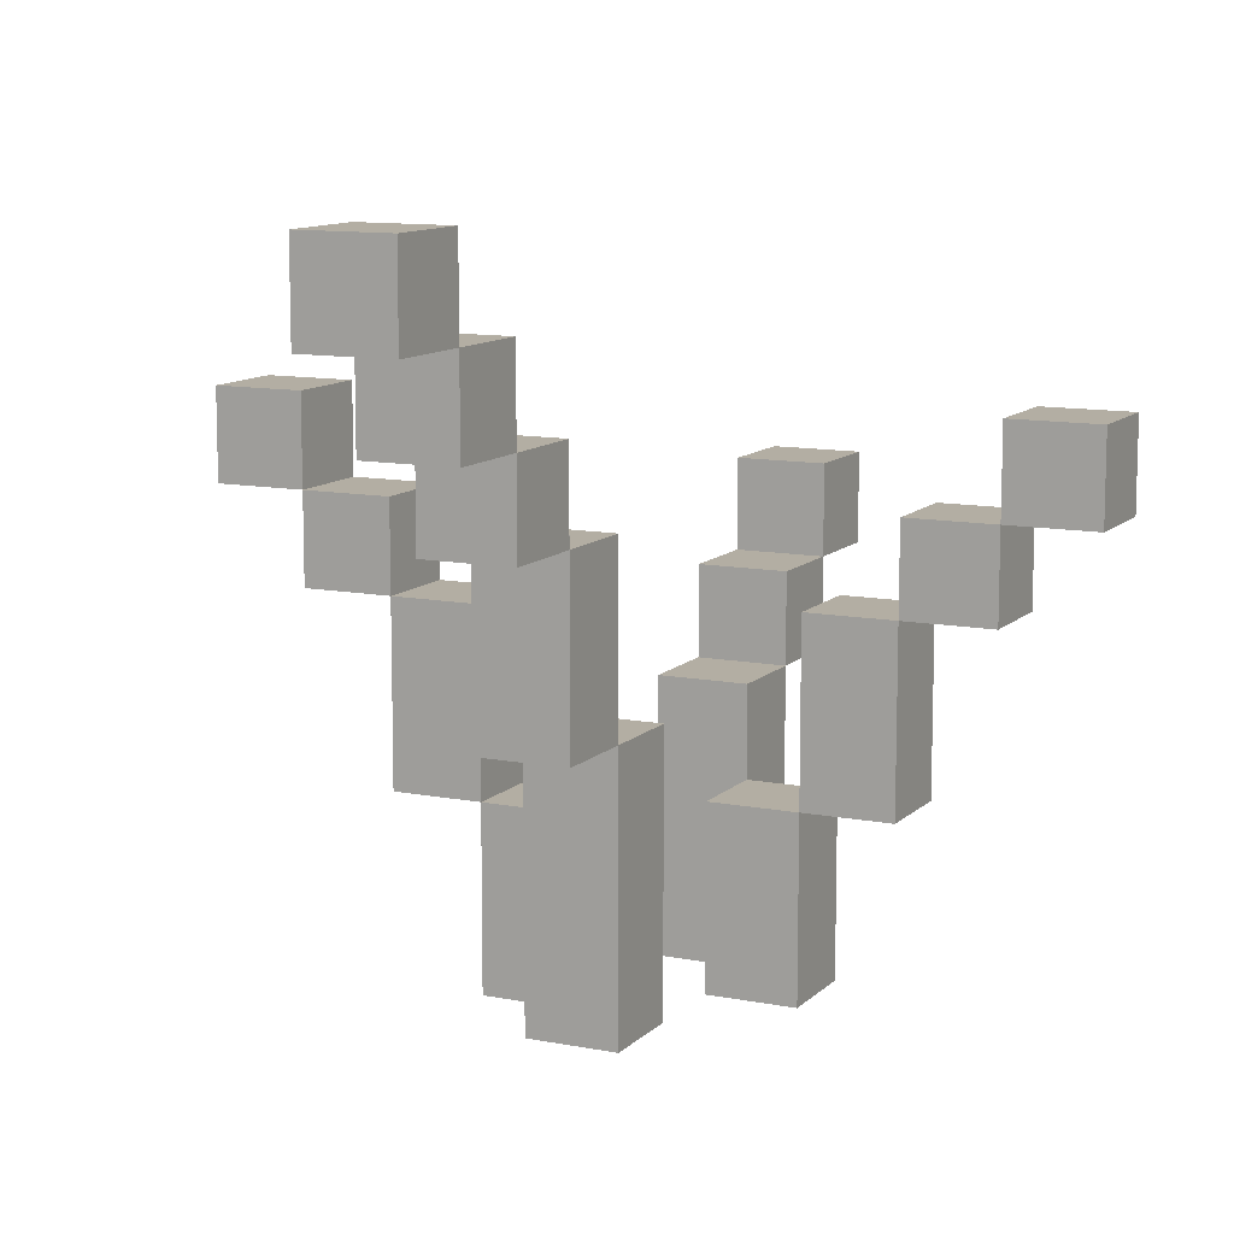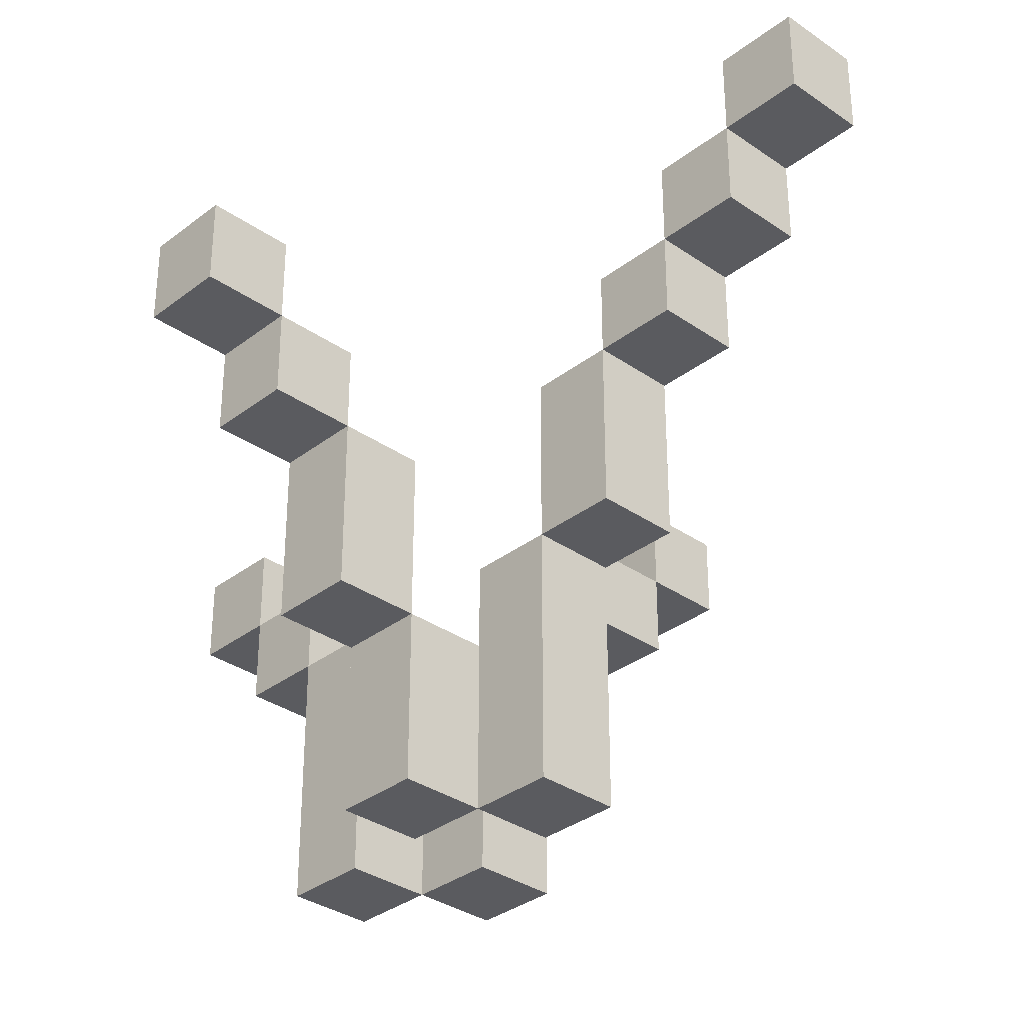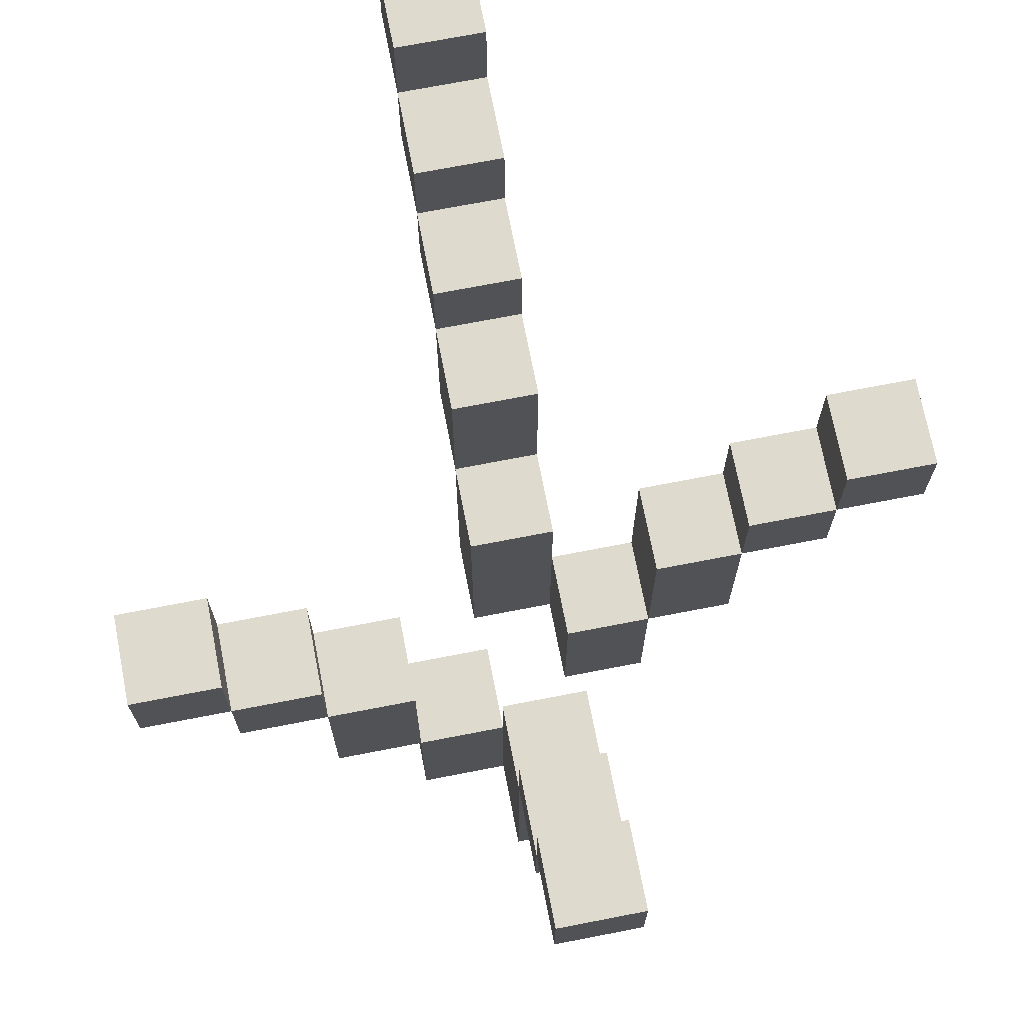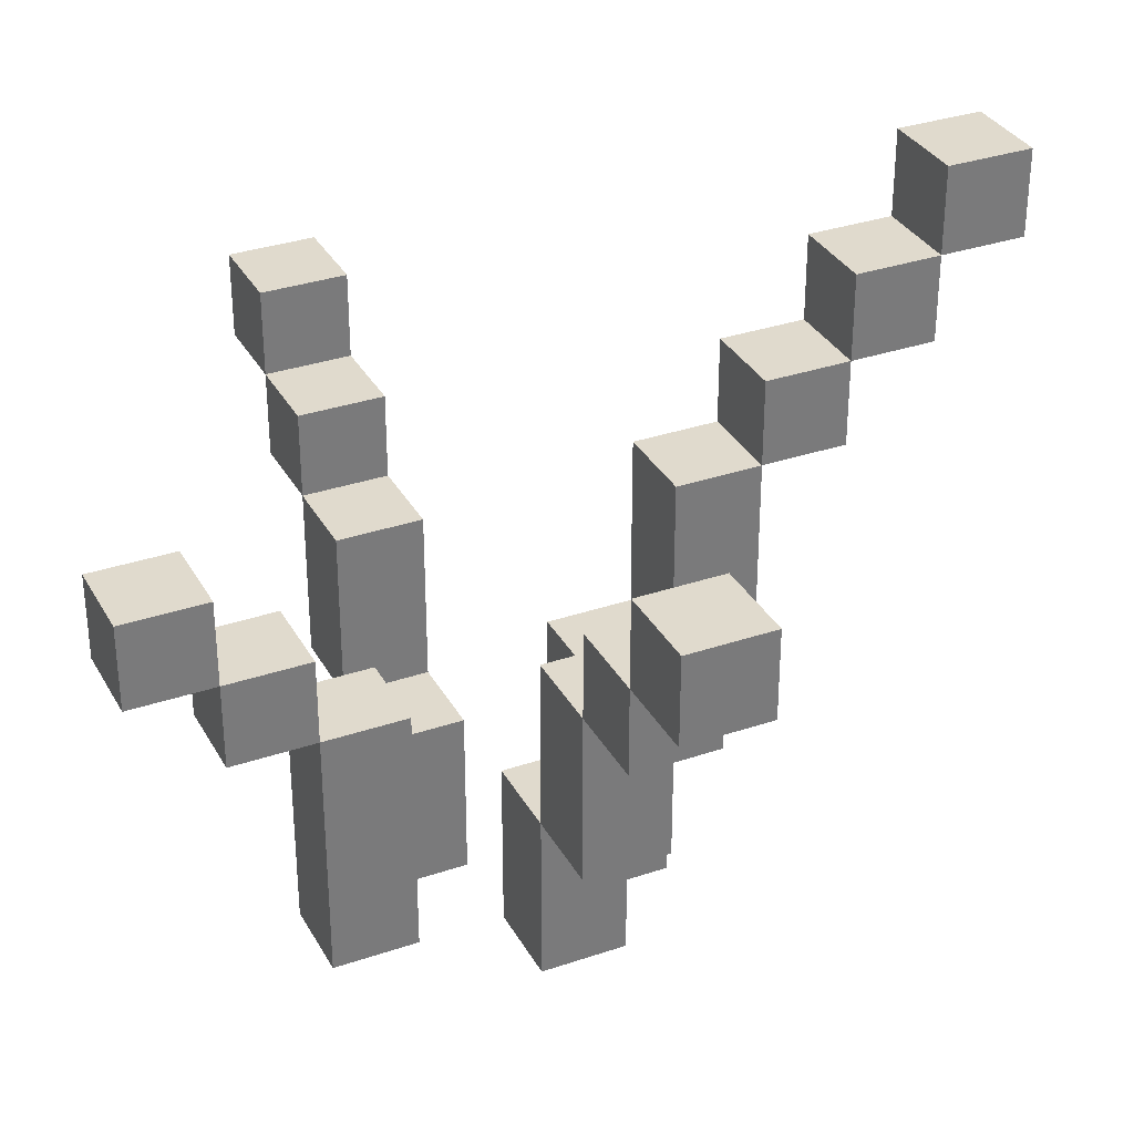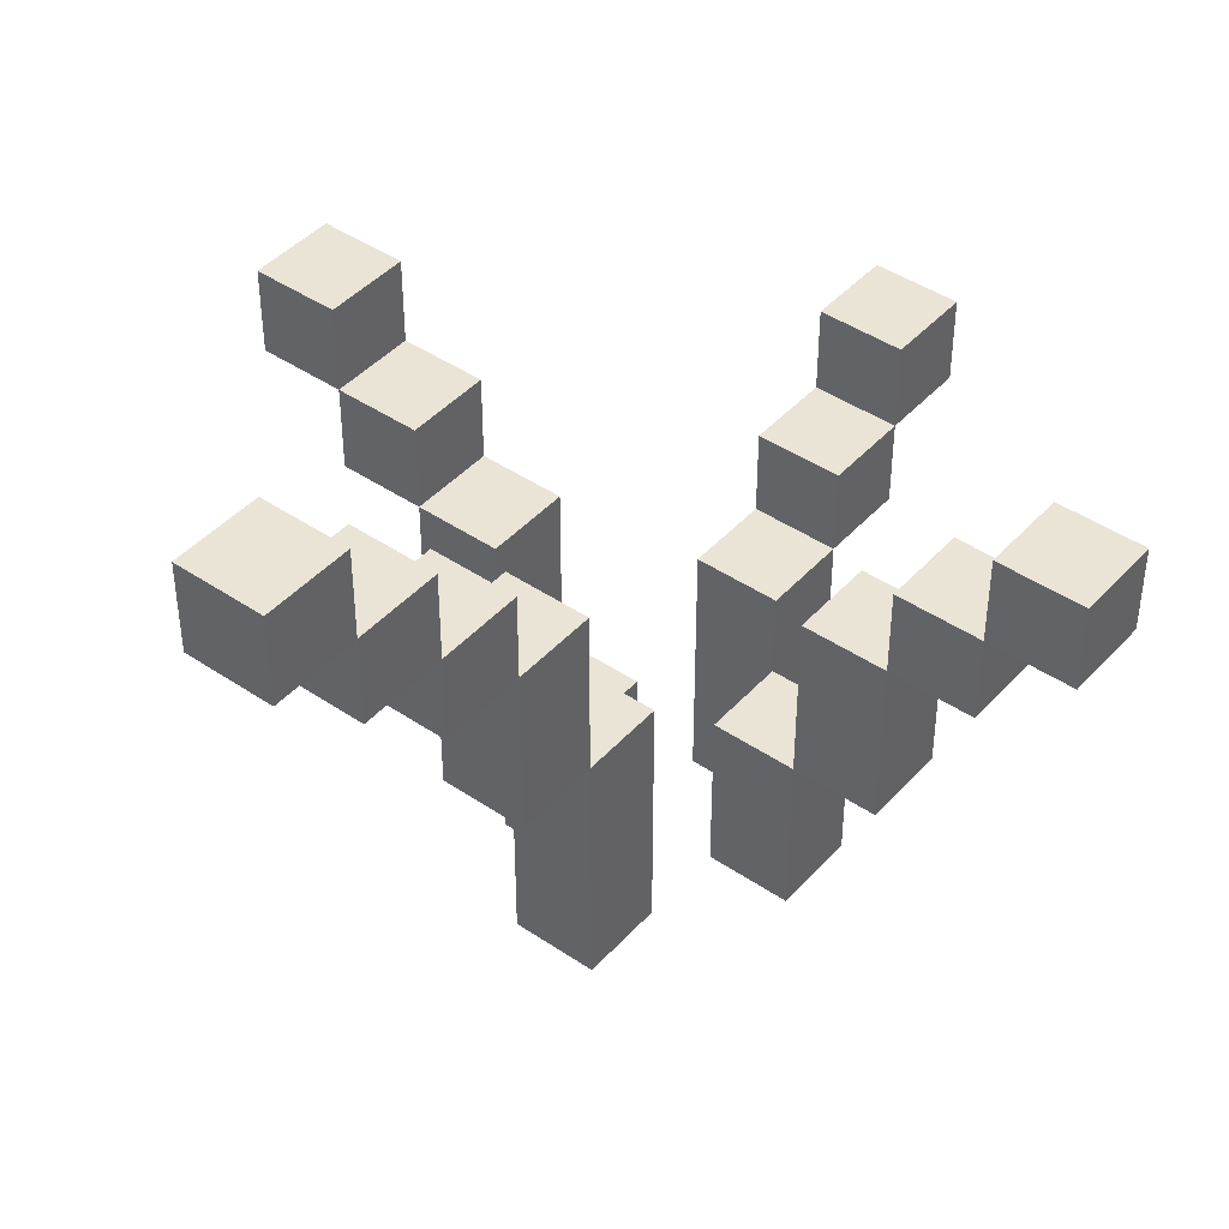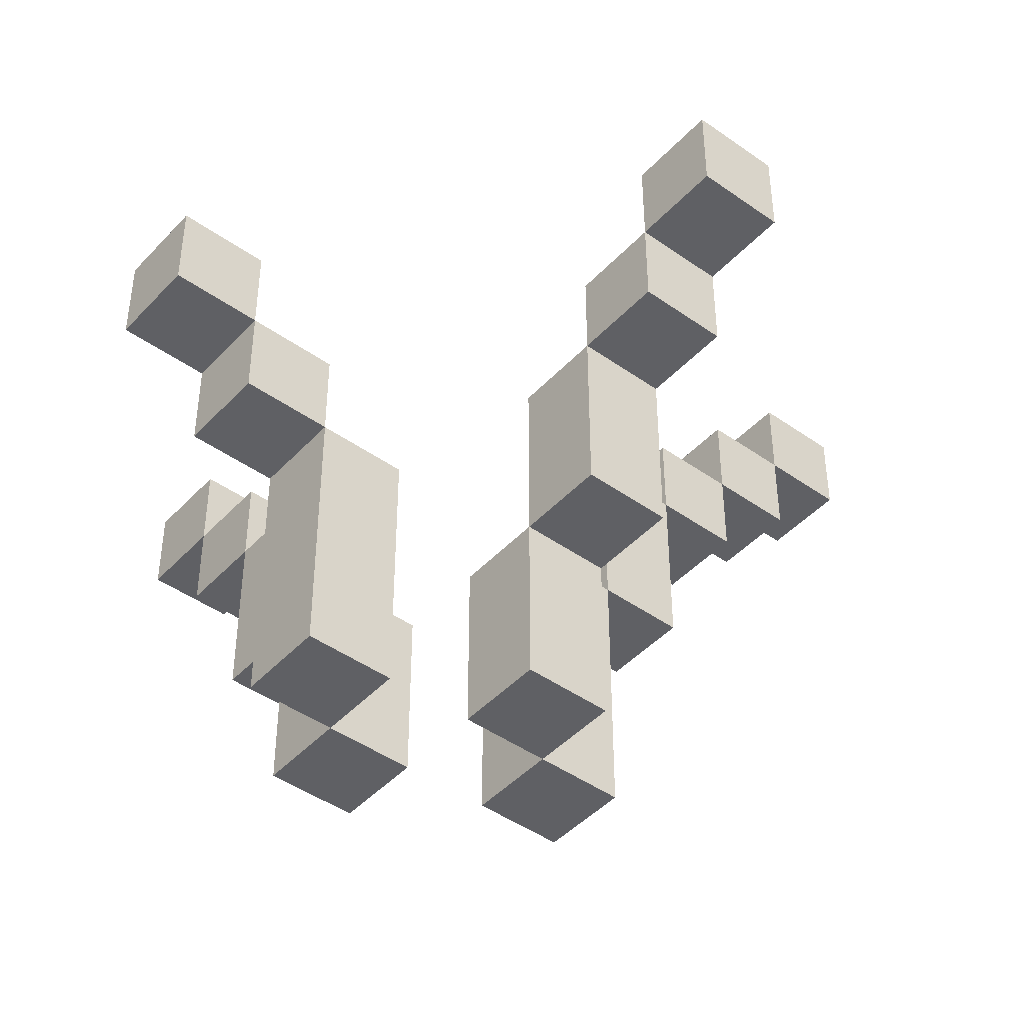
<metadata>
{"format":"obj","ext":"obj","renderer":"f3d","projection":"perspective","resolution":1024,"background":"white","views":[{"elev":11.0,"azim":-154.1,"up":"+Y"},{"elev":-33.4,"azim":136.4,"up":"+Y"},{"elev":71.2,"azim":-11.0,"up":"+Y"},{"elev":33.1,"azim":64.9,"up":"+Y"},{"elev":43.6,"azim":-141.4,"up":"+Y"},{"elev":-44.8,"azim":50.5,"up":"+Y"}]}
</metadata>
<code>
g catnip
v -4 5 -0
v -4 5 -1
v -4 6 -0
v -4 6 -1
v -3 4 -0
v -3 4 -1
v -3 5 -0
v -3 5 -1
v -2 2 -0
v -2 2 -1
v -2 4 -0
v -2 4 -1
v -1 0 -0
v -1 0 -1
v -1 2 -0
v -1 2 -1
v 0 0 1
v 0 0 -0
v 0 0 -2
v 0 0 -3
v 0 2 -0
v 0 3 2
v 0 3 1
v 0 3 -0
v 0 3 -2
v 0 3 -3
v 0 3 -4
v 0 4 3
v 0 4 2
v 0 4 1
v 0 5 3
v 0 5 2
v 0 5 -3
v 0 5 -4
v 0 5 -5
v 0 6 -4
v 0 6 -5
v 0 6 -6
v 0 7 -5
v 0 7 -6
v 0 7 -7
v 0 8 -6
v 0 8 -7
v 1 0 -1
v 1 0 -2
v 1 2 -1
v 1 2 -2
v 2 2 -1
v 2 2 -2
v 2 4 -1
v 2 4 -2
v 3 4 -1
v 3 4 -2
v 3 5 -1
v 3 5 -2
v 4 5 -1
v 4 5 -2
v 4 6 -1
v 4 6 -2
v -3 5 -0
v -3 5 -1
v -3 6 -0
v -3 6 -1
v -2 4 -0
v -2 4 -1
v -2 5 -0
v -2 5 -1
v -1 2 -0
v -1 2 -1
v -1 4 -0
v -1 4 -1
v 0 0 -0
v 0 0 -1
v 0 2 -0
v 0 2 -1
v 1 0 1
v 1 0 -0
v 1 0 -2
v 1 0 -3
v 1 2 -2
v 1 3 2
v 1 3 1
v 1 3 -0
v 1 3 -2
v 1 3 -3
v 1 3 -4
v 1 4 3
v 1 4 2
v 1 4 1
v 1 5 3
v 1 5 2
v 1 5 -3
v 1 5 -4
v 1 5 -5
v 1 6 -4
v 1 6 -5
v 1 6 -6
v 1 7 -5
v 1 7 -6
v 1 7 -7
v 1 8 -6
v 1 8 -7
v 2 0 -1
v 2 0 -2
v 2 2 -1
v 2 2 -2
v 3 2 -1
v 3 2 -2
v 3 4 -1
v 3 4 -2
v 4 4 -1
v 4 4 -2
v 4 5 -1
v 4 5 -2
v 5 5 -1
v 5 5 -2
v 5 6 -1
v 5 6 -2
v 0 4 3
v 0 5 3
v 1 4 3
v 1 5 3
v 0 3 2
v 0 4 2
v 1 3 2
v 1 4 2
v 0 0 1
v 0 3 1
v 1 0 1
v 1 3 1
v -4 5 -0
v -4 6 -0
v -3 4 -0
v -3 5 -0
v -3 6 -0
v -2 2 -0
v -2 4 -0
v -2 5 -0
v -1 0 -0
v -1 2 -0
v -1 4 -0
v 0 0 -0
v 0 2 -0
v 1 0 -1
v 1 2 -1
v 2 0 -1
v 2 2 -1
v 2 4 -1
v 3 2 -1
v 3 4 -1
v 3 5 -1
v 4 4 -1
v 4 5 -1
v 4 6 -1
v 5 5 -1
v 5 6 -1
v 0 0 -2
v 0 3 -2
v 1 0 -2
v 1 2 -2
v 1 3 -2
v 0 3 -3
v 0 5 -3
v 1 3 -3
v 1 5 -3
v 0 5 -4
v 0 6 -4
v 1 5 -4
v 1 6 -4
v 0 6 -5
v 0 7 -5
v 1 6 -5
v 1 7 -5
v 0 7 -6
v 0 8 -6
v 1 7 -6
v 1 8 -6
v 0 4 2
v 0 5 2
v 1 4 2
v 1 5 2
v 0 3 1
v 0 4 1
v 1 3 1
v 1 4 1
v 0 0 -0
v 0 2 -0
v 0 3 -0
v 1 0 -0
v 1 3 -0
v -4 5 -1
v -4 6 -1
v -3 4 -1
v -3 5 -1
v -3 6 -1
v -2 2 -1
v -2 4 -1
v -2 5 -1
v -1 0 -1
v -1 2 -1
v -1 4 -1
v 0 0 -1
v 0 2 -1
v 1 0 -2
v 1 2 -2
v 2 0 -2
v 2 2 -2
v 2 4 -2
v 3 2 -2
v 3 4 -2
v 3 5 -2
v 4 4 -2
v 4 5 -2
v 4 6 -2
v 5 5 -2
v 5 6 -2
v 0 0 -3
v 0 3 -3
v 1 0 -3
v 1 3 -3
v 0 3 -4
v 0 5 -4
v 1 3 -4
v 1 5 -4
v 0 5 -5
v 0 6 -5
v 1 5 -5
v 1 6 -5
v 0 6 -6
v 0 7 -6
v 1 6 -6
v 1 7 -6
v 0 7 -7
v 0 8 -7
v 1 7 -7
v 1 8 -7
v 0 0 1
v 1 0 1
v -1 0 -0
v 0 0 -0
v 1 0 -0
v -1 0 -1
v 0 0 -1
v 1 0 -1
v 2 0 -1
v 0 0 -2
v 1 0 -2
v 2 0 -2
v 0 0 -3
v 1 0 -3
v -2 2 -0
v -1 2 -0
v -2 2 -1
v -1 2 -1
v 2 2 -1
v 3 2 -1
v 2 2 -2
v 3 2 -2
v 0 3 2
v 1 3 2
v 0 3 1
v 1 3 1
v 0 3 -3
v 1 3 -3
v 0 3 -4
v 1 3 -4
v 0 4 3
v 1 4 3
v 0 4 2
v 1 4 2
v -3 4 -0
v -2 4 -0
v -3 4 -1
v -2 4 -1
v 3 4 -1
v 4 4 -1
v 3 4 -2
v 4 4 -2
v -4 5 -0
v -3 5 -0
v -4 5 -1
v -3 5 -1
v 4 5 -1
v 5 5 -1
v 4 5 -2
v 5 5 -2
v 0 5 -4
v 1 5 -4
v 0 5 -5
v 1 5 -5
v 0 6 -5
v 1 6 -5
v 0 6 -6
v 1 6 -6
v 0 7 -6
v 1 7 -6
v 0 7 -7
v 1 7 -7
v -1 2 -0
v 0 2 -0
v -1 2 -1
v 0 2 -1
v 1 2 -1
v 2 2 -1
v 1 2 -2
v 2 2 -2
v 0 3 1
v 1 3 1
v 0 3 -0
v 1 3 -0
v 0 3 -2
v 1 3 -2
v 0 3 -3
v 1 3 -3
v 0 4 2
v 1 4 2
v 0 4 1
v 1 4 1
v -2 4 -0
v -1 4 -0
v -2 4 -1
v -1 4 -1
v 2 4 -1
v 3 4 -1
v 2 4 -2
v 3 4 -2
v 0 5 3
v 1 5 3
v 0 5 2
v 1 5 2
v -3 5 -0
v -2 5 -0
v -3 5 -1
v -2 5 -1
v 3 5 -1
v 4 5 -1
v 3 5 -2
v 4 5 -2
v 0 5 -3
v 1 5 -3
v 0 5 -4
v 1 5 -4
v -4 6 -0
v -3 6 -0
v -4 6 -1
v -3 6 -1
v 4 6 -1
v 5 6 -1
v 4 6 -2
v 5 6 -2
v 0 6 -4
v 1 6 -4
v 0 6 -5
v 1 6 -5
v 0 7 -5
v 1 7 -5
v 0 7 -6
v 1 7 -6
v 0 8 -6
v 1 8 -6
v 0 8 -7
v 1 8 -7
f 3 2 1
f 4 2 3
f 7 6 5
f 8 6 7
f 11 10 9
f 12 10 11
f 15 14 13
f 16 14 15
f 21 18 17
f 23 21 17
f 24 21 23
f 25 20 19
f 26 20 25
f 29 23 22
f 30 23 29
f 31 29 28
f 32 29 31
f 33 27 26
f 34 27 33
f 36 35 34
f 37 35 36
f 39 38 37
f 40 38 39
f 42 41 40
f 43 41 42
f 46 45 44
f 47 45 46
f 50 49 48
f 51 49 50
f 54 53 52
f 55 53 54
f 58 57 56
f 59 57 58
f 60 61 62
f 62 61 63
f 64 65 66
f 66 65 67
f 68 69 70
f 70 69 71
f 72 73 74
f 74 73 75
f 78 79 80
f 76 77 82
f 82 77 83
f 80 79 84
f 84 79 85
f 81 82 88
f 88 82 89
f 87 88 90
f 90 88 91
f 85 86 92
f 92 86 93
f 93 94 95
f 95 94 96
f 96 97 98
f 98 97 99
f 99 100 101
f 101 100 102
f 103 104 105
f 105 104 106
f 107 108 109
f 109 108 110
f 111 112 113
f 113 112 114
f 115 116 117
f 117 116 118
f 121 120 119
f 122 120 121
f 125 124 123
f 126 124 125
f 129 128 127
f 130 128 129
f 134 132 131
f 135 132 134
f 137 134 133
f 138 134 137
f 140 137 136
f 141 137 140
f 142 140 139
f 143 140 142
f 146 145 144
f 147 145 146
f 149 148 147
f 150 148 149
f 152 151 150
f 153 151 152
f 155 154 153
f 156 154 155
f 159 158 157
f 160 158 159
f 161 158 160
f 164 163 162
f 165 163 164
f 168 167 166
f 169 167 168
f 172 171 170
f 173 171 172
f 176 175 174
f 177 175 176
f 178 179 180
f 180 179 181
f 182 183 184
f 184 183 185
f 186 187 189
f 187 188 189
f 189 188 190
f 191 192 194
f 194 192 195
f 193 194 197
f 197 194 198
f 196 197 200
f 200 197 201
f 199 200 202
f 202 200 203
f 204 205 206
f 206 205 207
f 207 208 209
f 209 208 210
f 210 211 212
f 212 211 213
f 213 214 215
f 215 214 216
f 217 218 219
f 219 218 220
f 221 222 223
f 223 222 224
f 225 226 227
f 227 226 228
f 229 230 231
f 231 230 232
f 233 234 235
f 235 234 236
f 240 238 237
f 241 238 240
f 242 240 239
f 243 240 242
f 247 245 244
f 248 245 247
f 249 247 246
f 250 247 249
f 253 252 251
f 254 252 253
f 257 256 255
f 258 256 257
f 261 260 259
f 262 260 261
f 265 264 263
f 266 264 265
f 269 268 267
f 270 268 269
f 273 272 271
f 274 272 273
f 277 276 275
f 278 276 277
f 281 280 279
f 282 280 281
f 285 284 283
f 286 284 285
f 289 288 287
f 290 288 289
f 293 292 291
f 294 292 293
f 297 296 295
f 298 296 297
f 299 300 301
f 301 300 302
f 303 304 305
f 305 304 306
f 307 308 309
f 309 308 310
f 311 312 313
f 313 312 314
f 315 316 317
f 317 316 318
f 319 320 321
f 321 320 322
f 323 324 325
f 325 324 326
f 327 328 329
f 329 328 330
f 331 332 333
f 333 332 334
f 335 336 337
f 337 336 338
f 339 340 341
f 341 340 342
f 343 344 345
f 345 344 346
f 347 348 349
f 349 348 350
f 351 352 353
f 353 352 354
f 355 356 357
f 357 356 358
f 359 360 361
f 361 360 362

</code>
